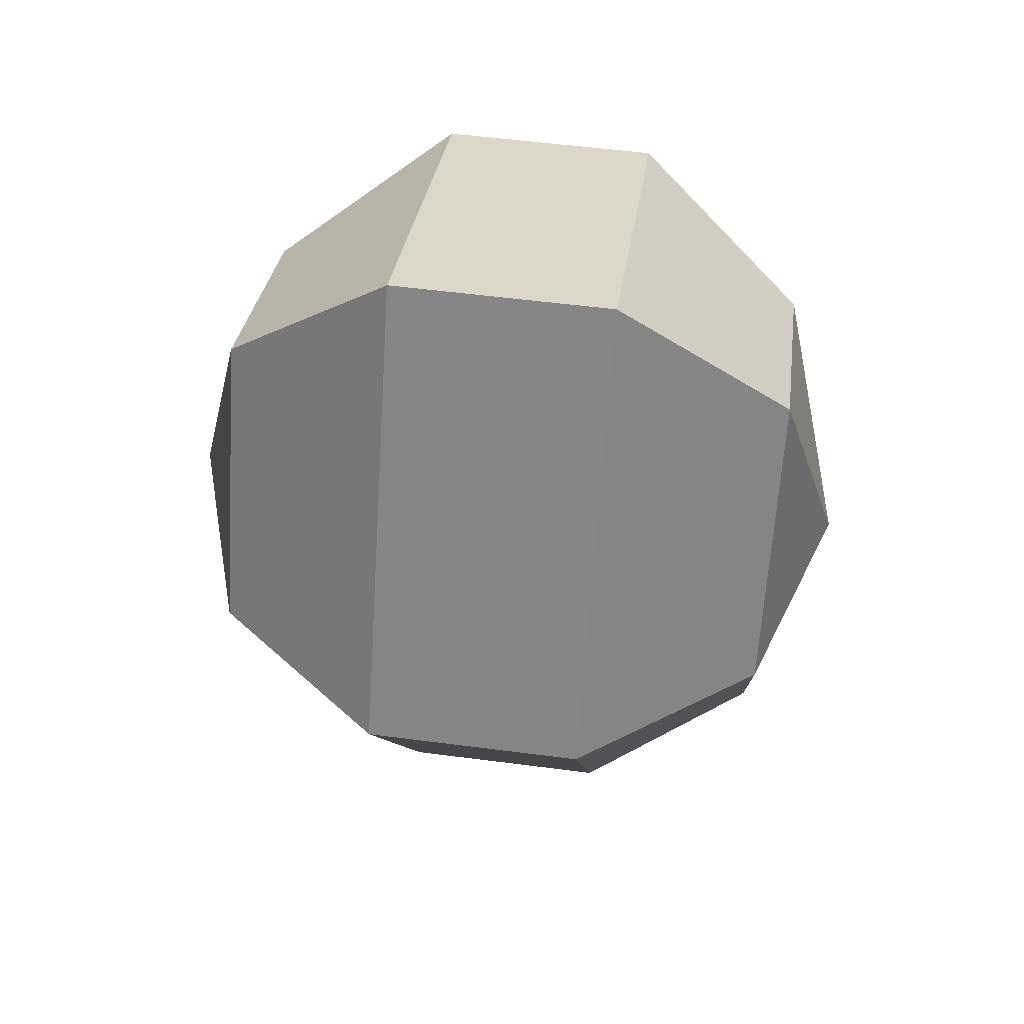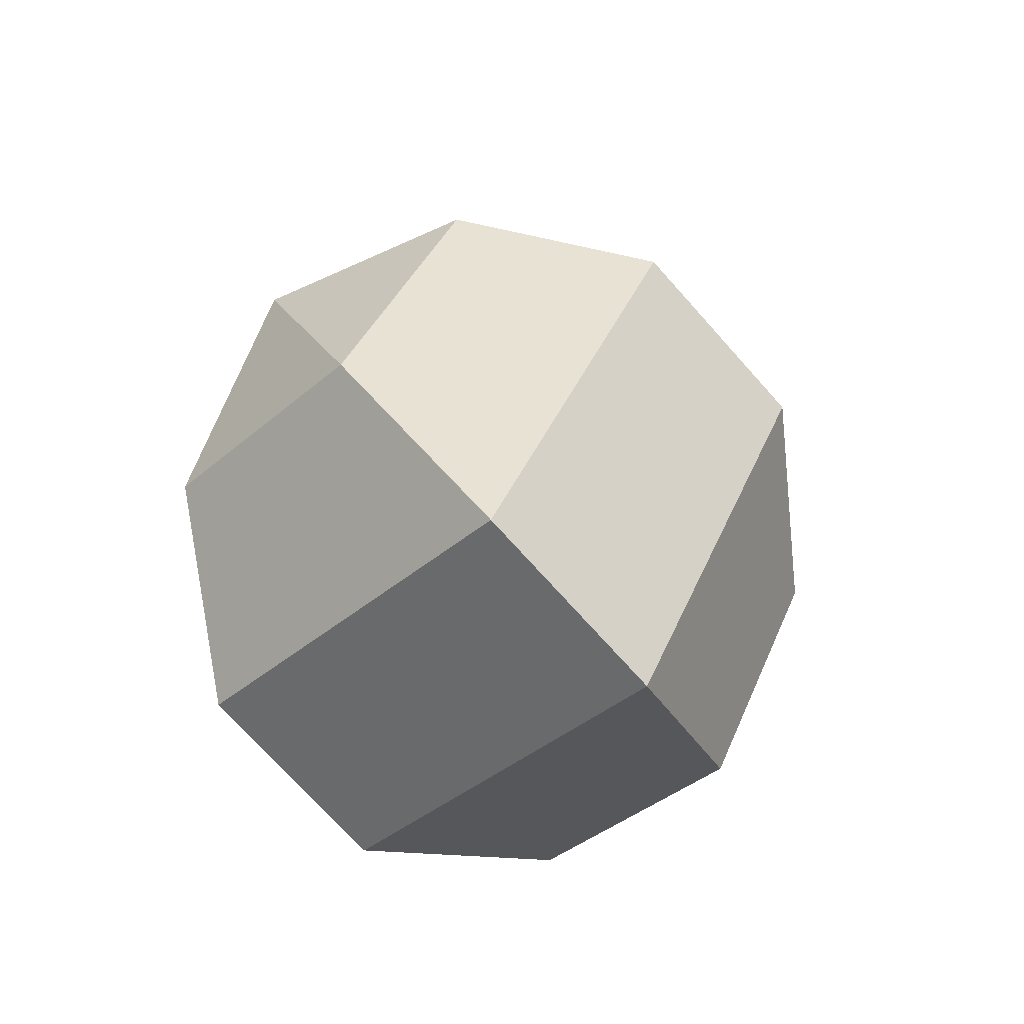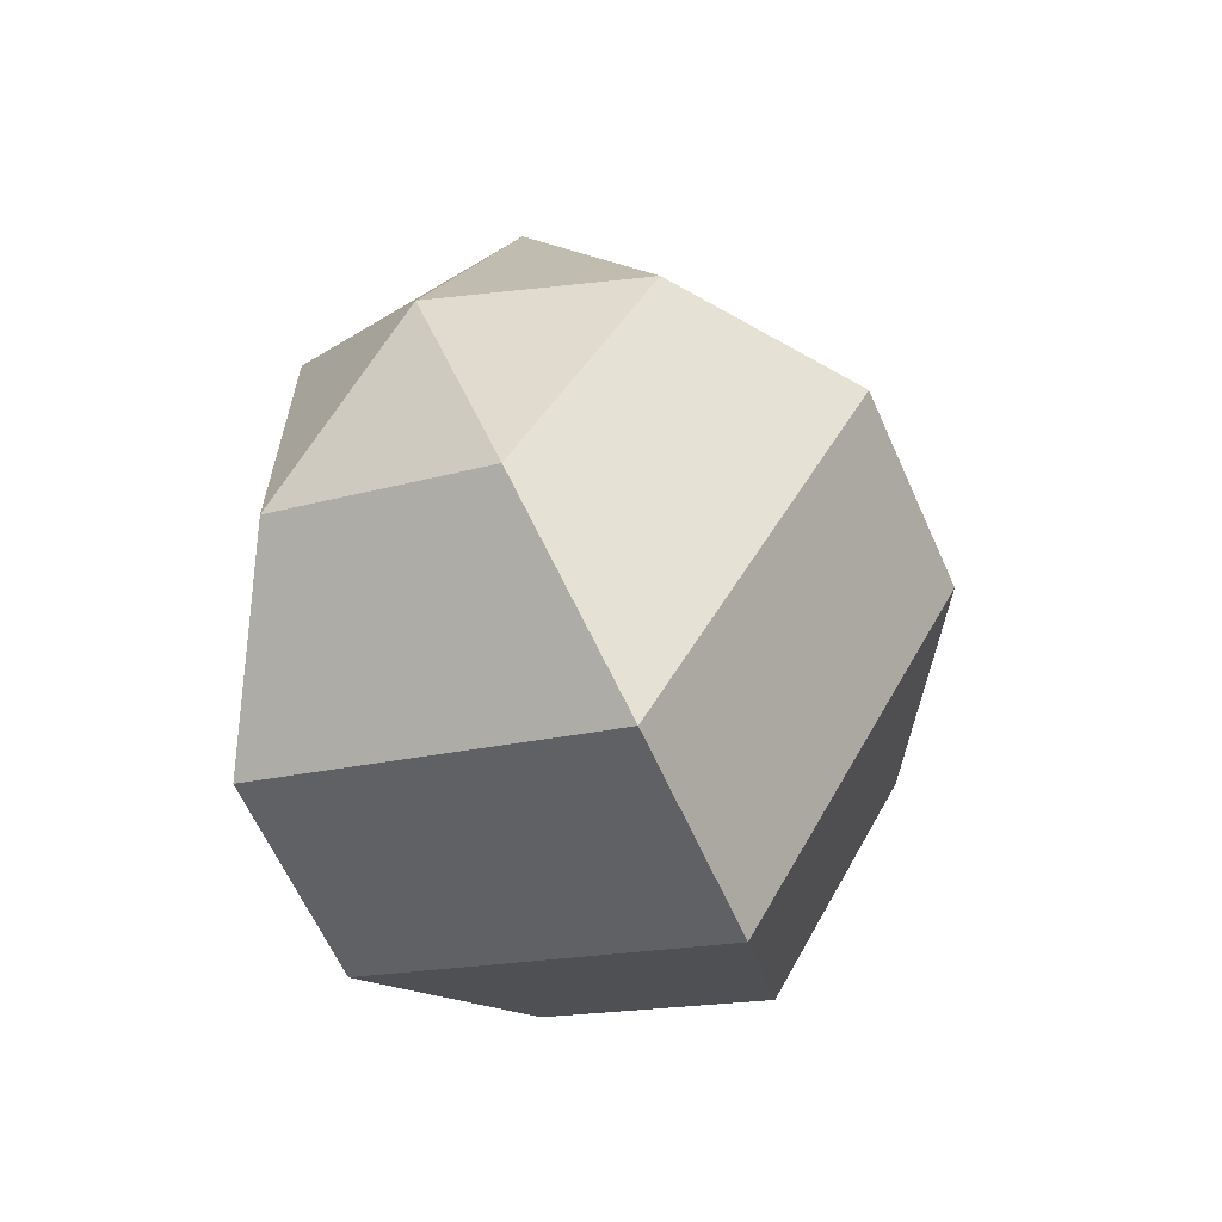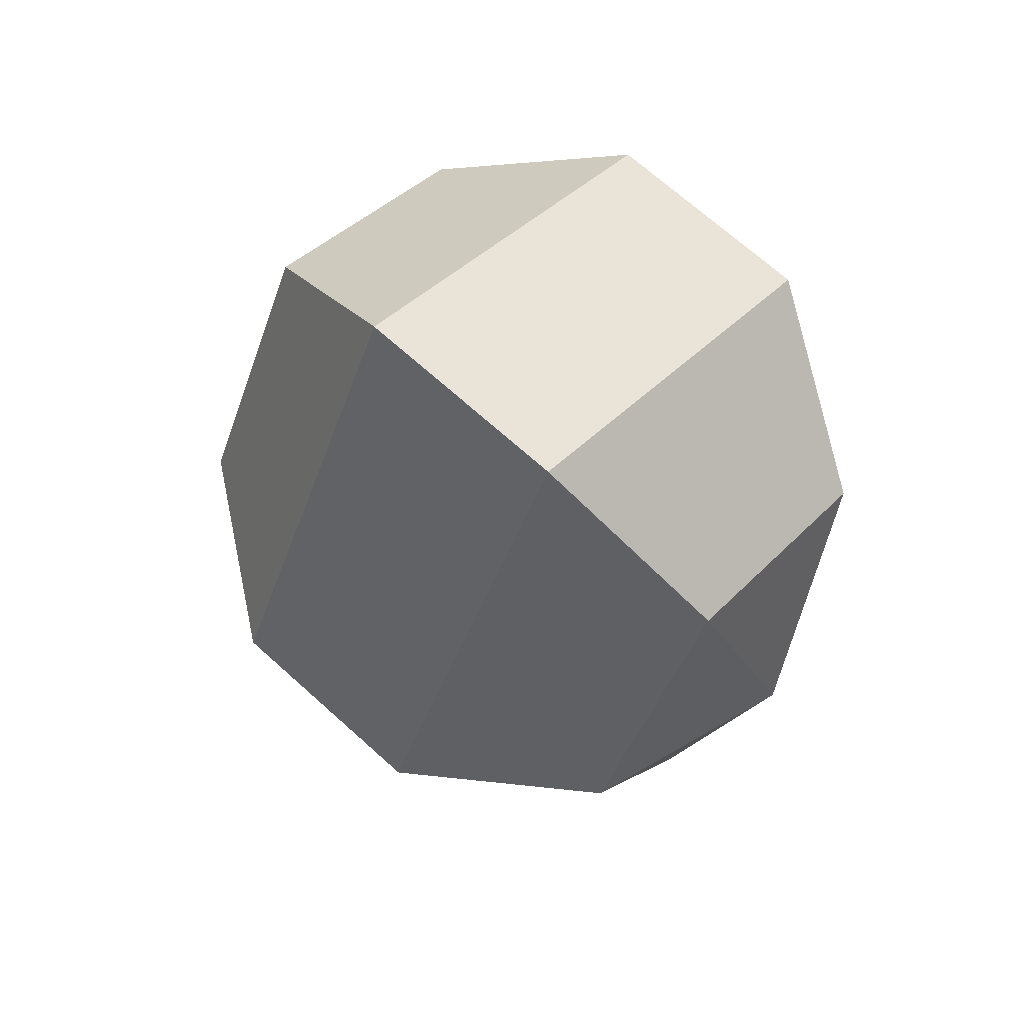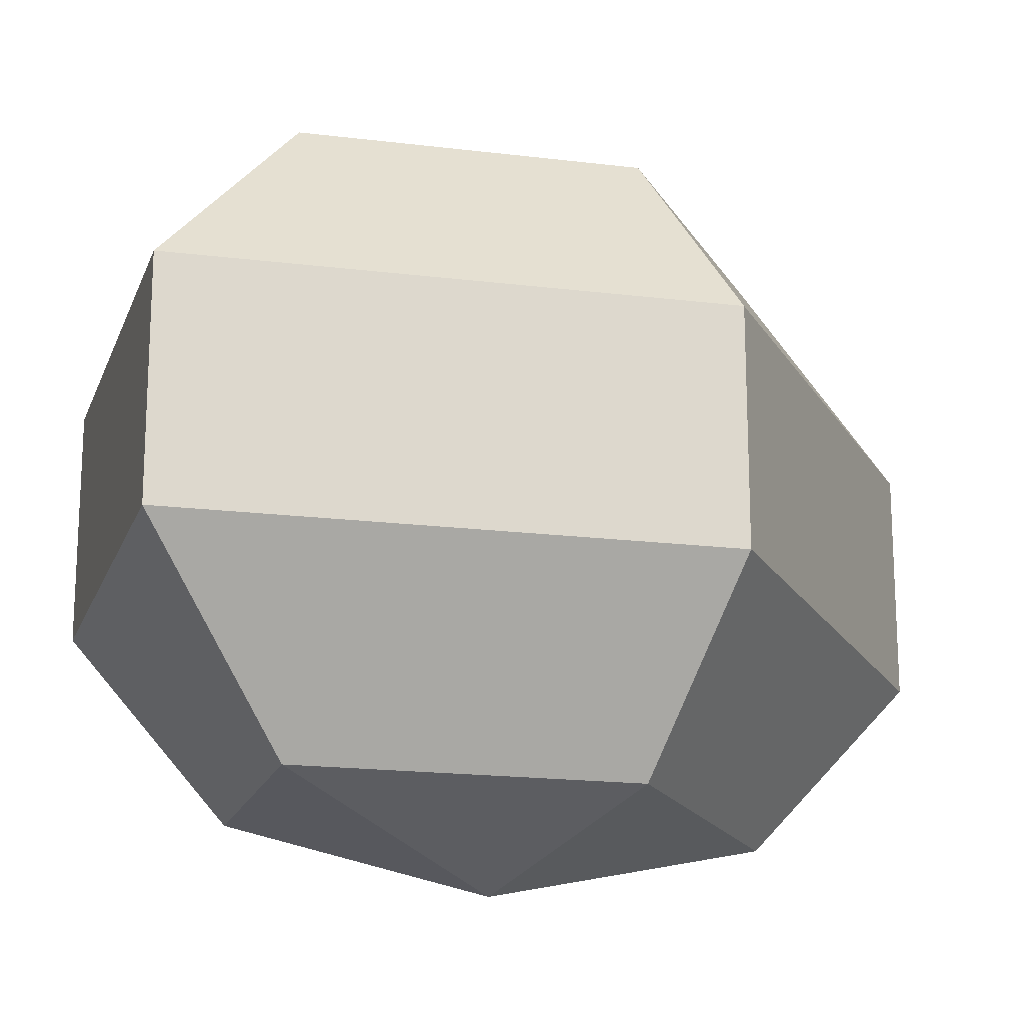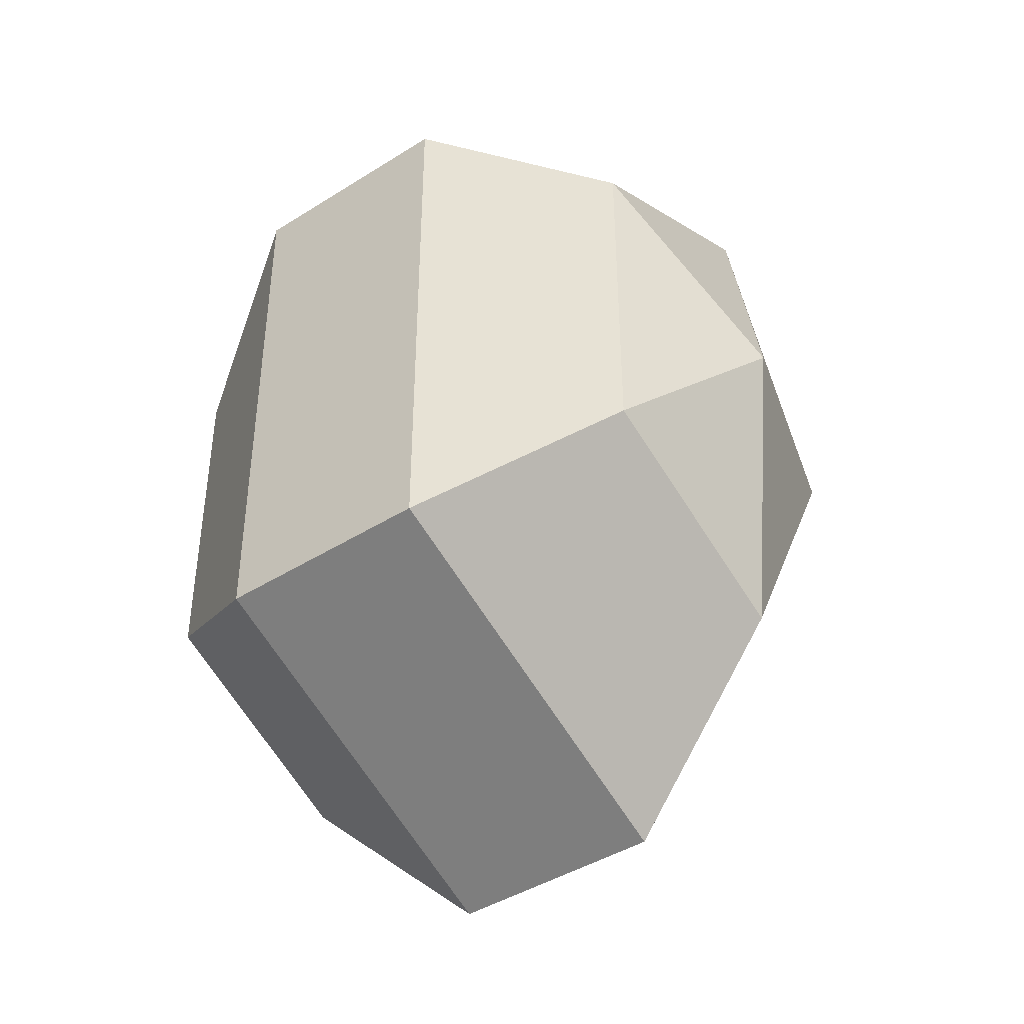
<metadata>
{"format":"obj","ext":"obj","renderer":"f3d","projection":"perspective","resolution":1024,"background":"white","views":[{"elev":54.5,"azim":-82.1,"up":"+Y"},{"elev":-73.0,"azim":-138.2,"up":"+Y"},{"elev":-63.0,"azim":-155.9,"up":"+Y"},{"elev":69.7,"azim":-48.0,"up":"+Y"},{"elev":-18.4,"azim":-130.8,"up":"+Z"},{"elev":-42.4,"azim":127.1,"up":"+Y"}]}
</metadata>
<code>
v 199 142 74.5
v 199 142 74.5
v 199 142 74.5
v 199 142 74.5
v 199 142 74.5
v 199 142 74.5
v 194.6 142 75.93
v 197.6 136.1 75.93
v 202.6 138.4 75.93
v 202.6 145.6 75.93
v 197.6 147.9 75.93
v 194.6 142 75.93
v 191.9 142 79.68
v 196.8 132.5 79.68
v 204.8 136.1 79.68
v 204.8 147.9 79.68
v 196.8 151.5 79.68
v 191.9 142 79.68
v 191.9 142 84.32
v 196.8 132.5 84.32
v 204.8 136.1 84.32
v 204.8 147.9 84.32
v 196.8 151.5 84.32
v 191.9 142 84.32
v 194.6 142 88.07
v 197.6 136.1 88.07
v 202.6 138.4 88.07
v 202.6 145.6 88.07
v 197.6 147.9 88.07
v 194.6 142 88.07
v 199 142 89.5
v 199 142 89.5
v 199 142 89.5
v 199 142 89.5
v 199 142 89.5
v 199 142 89.5
g foo
f 8 7 1
f 9 8 2
f 10 9 3
f 11 10 4
f 12 11 5
f 14 13 7
f 15 14 8
f 16 15 9
f 17 16 10
f 18 17 11
f 20 19 13
f 21 20 14
f 22 21 15
f 23 22 16
f 24 23 17
f 26 25 19
f 27 26 20
f 28 27 21
f 29 28 22
f 30 29 23
f 32 31 25
f 33 32 26
f 34 33 27
f 35 34 28
f 36 35 29
f 2 8 1
f 3 9 2
f 4 10 3
f 5 11 4
f 6 12 5
f 8 14 7
f 9 15 8
f 10 16 9
f 11 17 10
f 12 18 11
f 14 20 13
f 15 21 14
f 16 22 15
f 17 23 16
f 18 24 17
f 20 26 19
f 21 27 20
f 22 28 21
f 23 29 22
f 24 30 23
f 26 32 25
f 27 33 26
f 28 34 27
f 29 35 28
f 30 36 29
g

</code>
